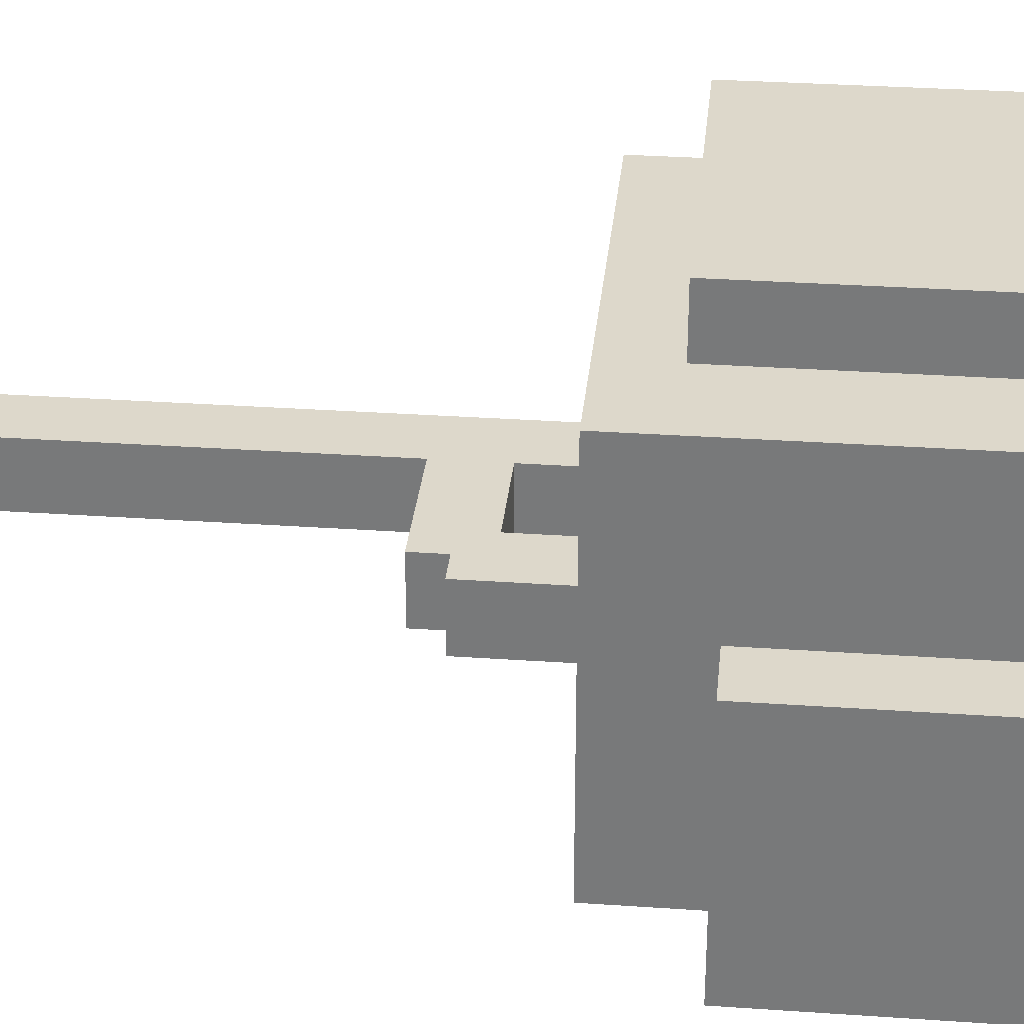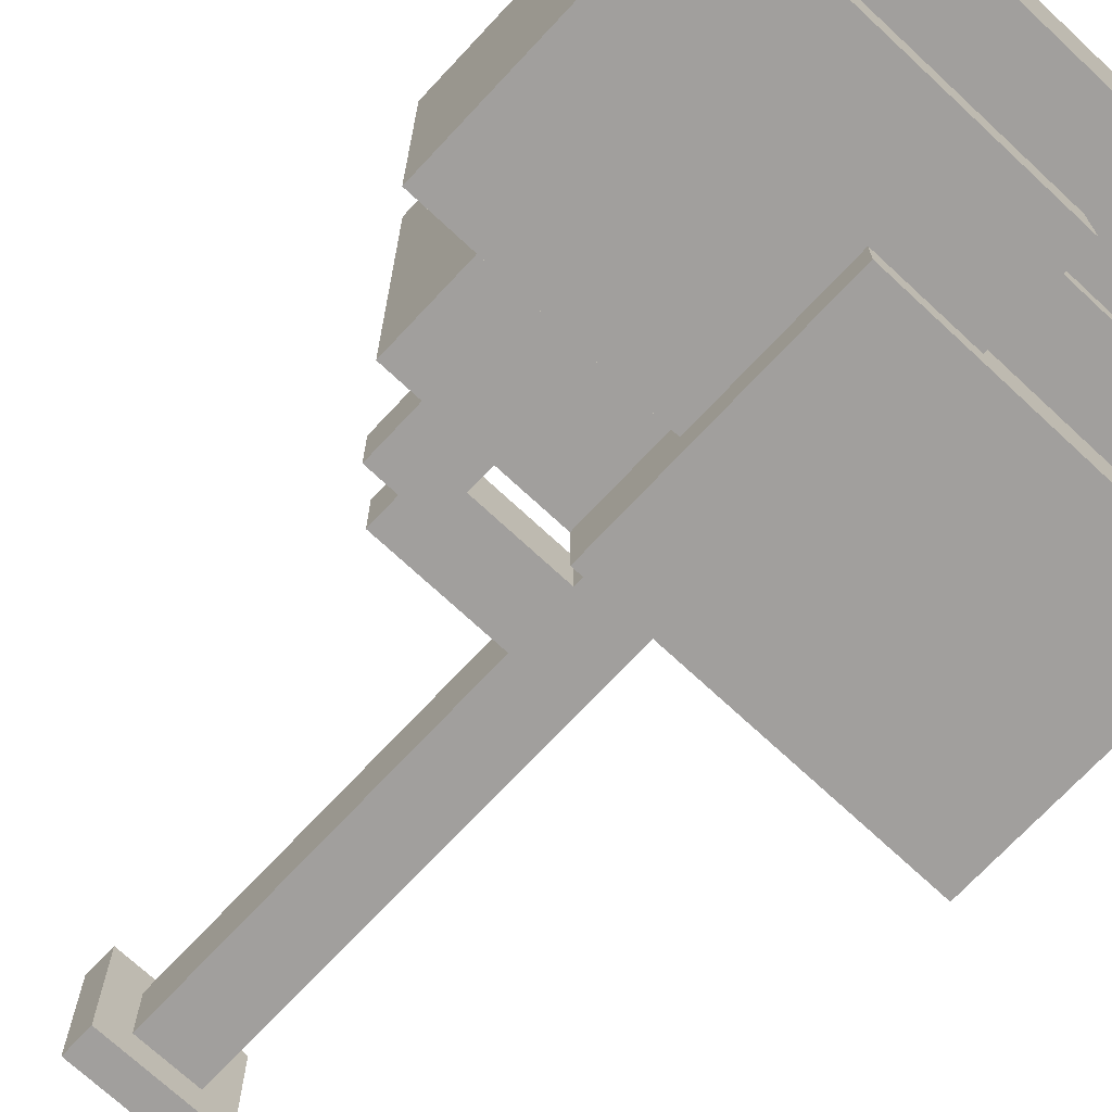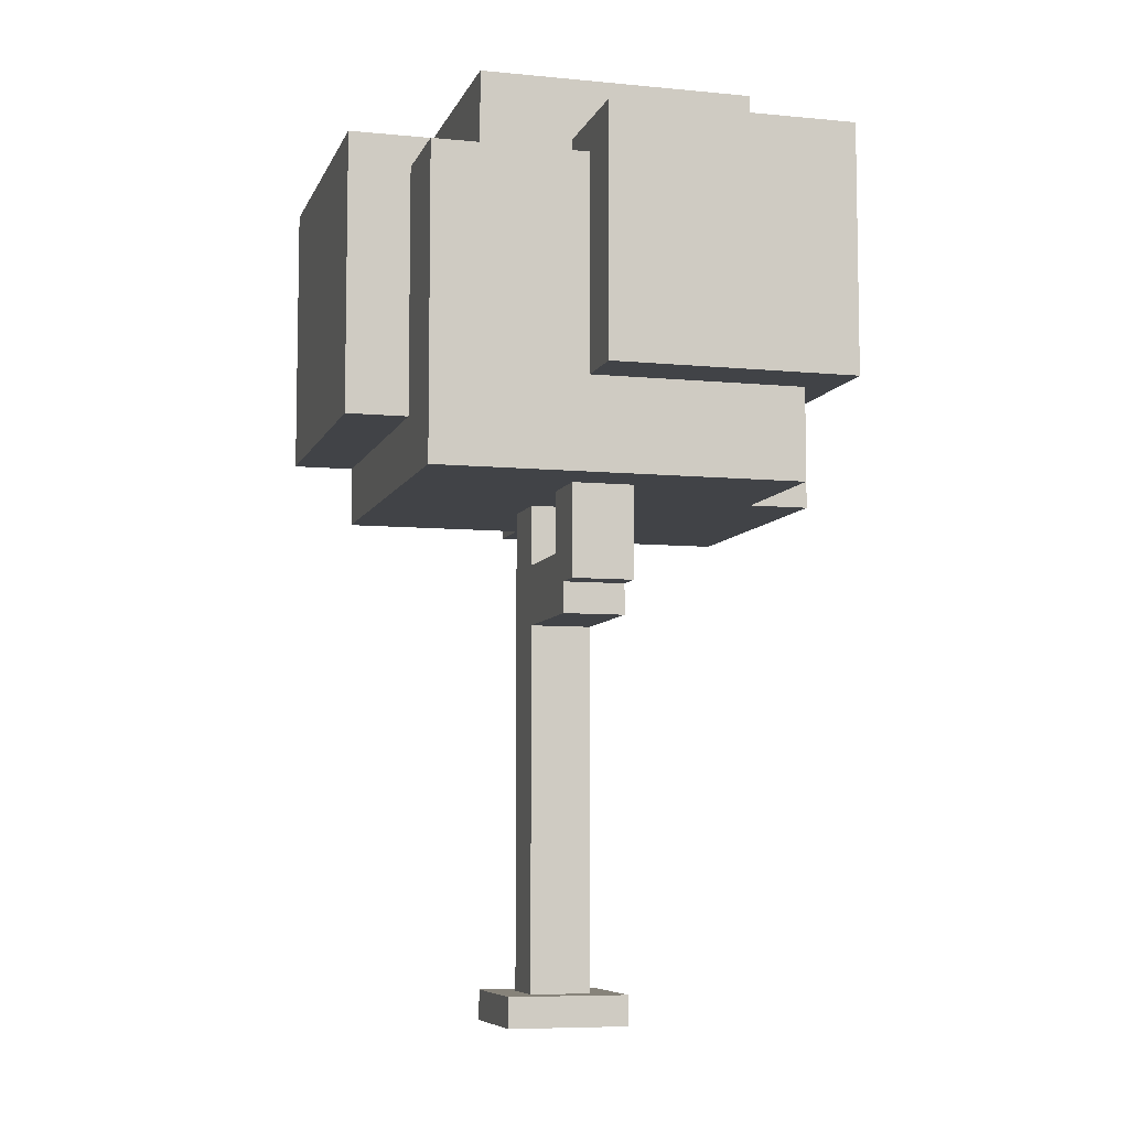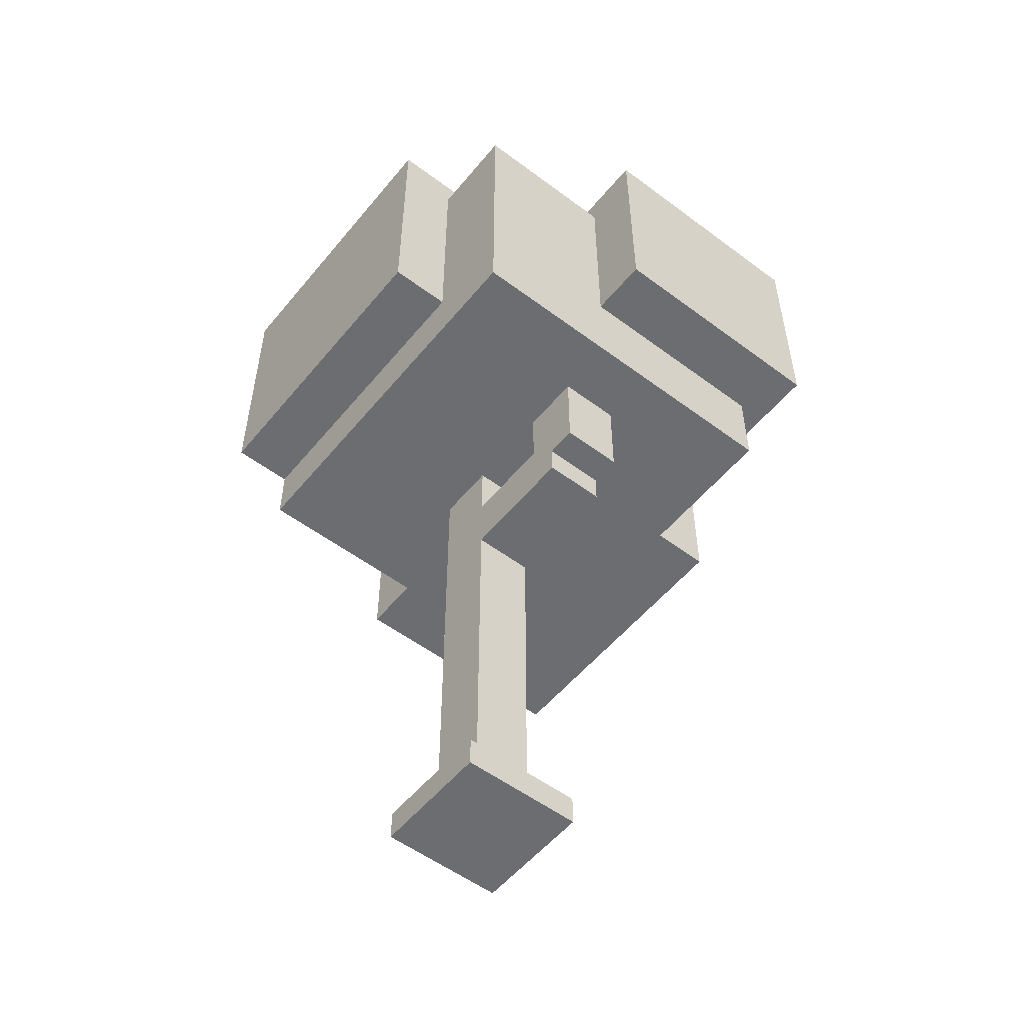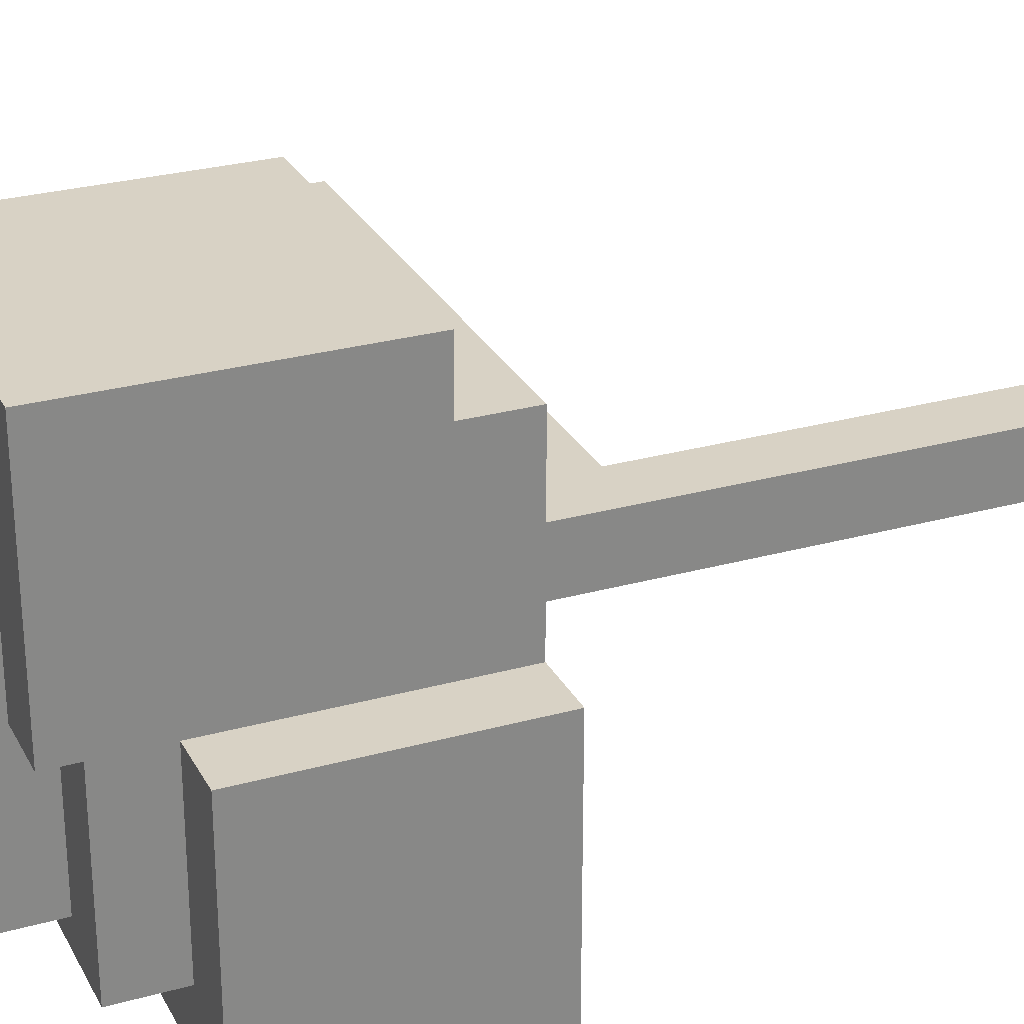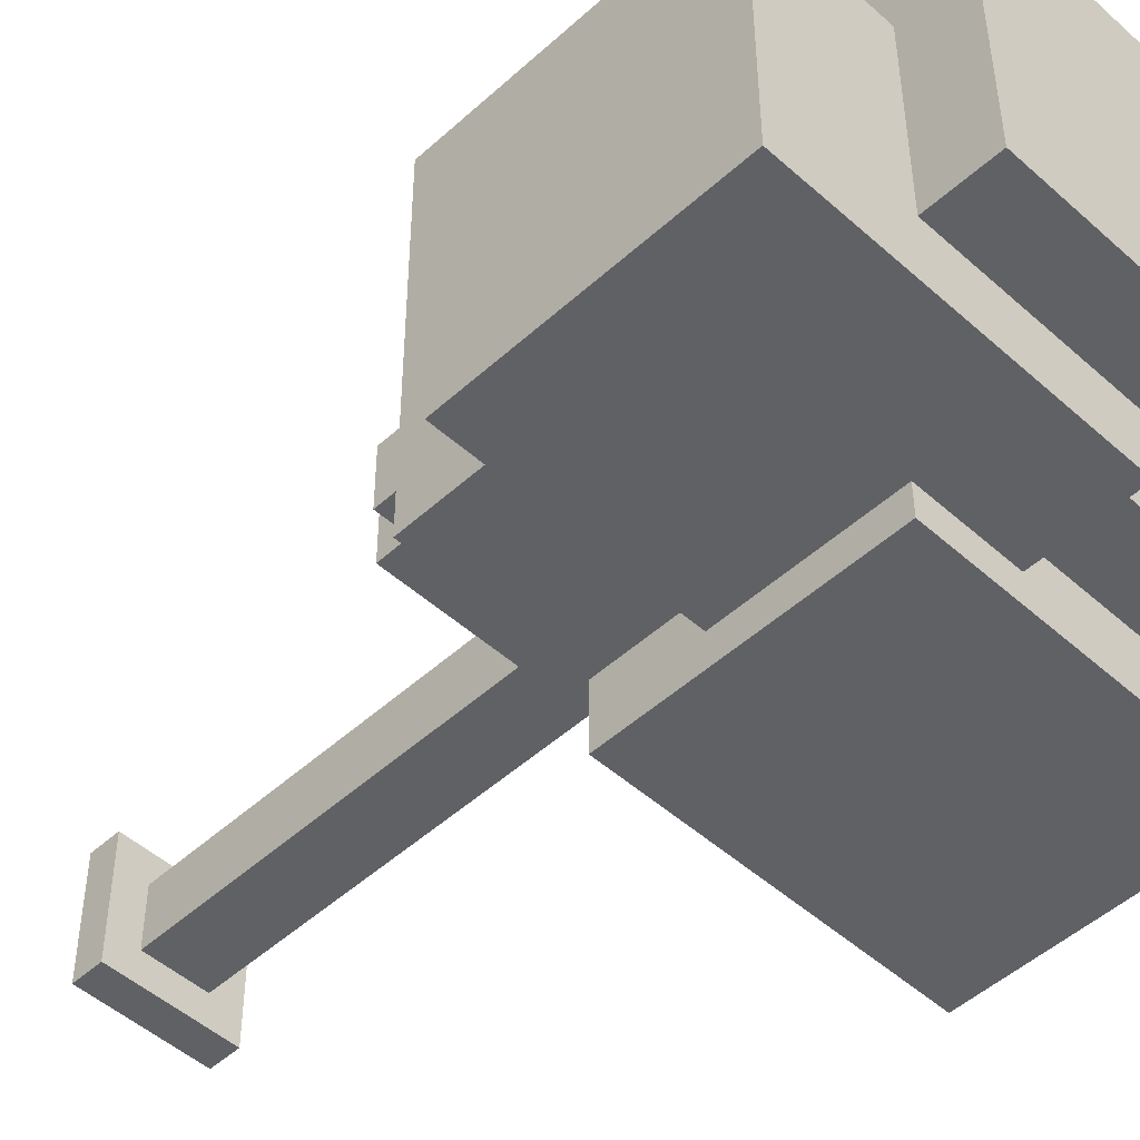
<metadata>
{"format":"obj","ext":"obj","renderer":"f3d","projection":"perspective","resolution":1024,"background":"white","views":[{"elev":31.5,"azim":95.6,"up":"+Z"},{"elev":-71.5,"azim":137.0,"up":"+Z"},{"elev":-7.3,"azim":74.5,"up":"+Y"},{"elev":-54.0,"azim":51.5,"up":"+Y"},{"elev":27.7,"azim":-113.0,"up":"+Z"},{"elev":-49.0,"azim":135.2,"up":"+Z"}]}
</metadata>
<code>
o
v -0.6 1.7 -0.1
v -0.6 1.7 -0.9
v -0.6 2.5 -0.1
v -0.6 2.5 -0.9
v -0.4 1.7 0.5
v -0.4 1.7 -0.1
v -0.4 1.9 0.7
v -0.4 1.9 0.5
v -0.4 1.9 -0.1
v -0.4 2.5 -0.1
v -0.4 2.5 -0.7
v -0.4 2.7 -0.1
v -0.4 2.7 -0.7
v -0.4 2.8 0.7
v -0.4 2.8 -0.1
v -0.2 2.7 -0.1
v -0.2 2.7 -0.6
v -0.2 2.8 0.3
v -0.2 2.8 -0.1
v -0.2 3 0.3
v -0.2 3 -0.6
v -0.1 0 0.1
v -0.1 0 -0.3
v -0.1 0.1 0.1
v -0.1 0.1 -0.3
v -5.96e-08 0.1 0
v -5.96e-08 0.1 -0.2
v -5.96e-08 1.7 0
v -5.96e-08 1.7 -0.1
v -5.96e-08 1.7 -0.2
v 0.1 2.5 -0.7
v 0.1 2.5 -0.8
v 0.1 2.7 -0.6
v 0.1 2.7 -0.7
v 0.1 2.8 -0.6
v 0.1 2.8 -0.8
v 0.5 1.5 0
v 0.5 1.5 -0.2
v 0.5 1.7 0
v 0.5 1.7 -0.2
v 0.2 0.1 0
v 0.2 0.1 -0.2
v 0.2 1.3 0
v 0.2 1.3 -0.2
v 0.2 1.5 0
v 0.2 1.5 -0.2
v 0.2 1.7 0
v 0.2 1.7 -0.1
v 0.2 1.7 -0.2
v 0.3 0 0.1
v 0.3 0 -0.3
v 0.3 0.1 0.1
v 0.3 0.1 -0.3
v 0.4 1.7 -0.7
v 0.4 1.7 -0.9
v 0.4 2 -0.7
v 0.4 2 -0.8
v 0.4 2.5 -0.8
v 0.4 2.5 -0.9
v 0.6 1.3 0
v 0.6 1.3 -0.2
v 0.6 1.4 0
v 0.6 1.4 -0.2
v 0.6 1.9 0.7
v 0.6 1.9 0.5
v 0.6 2.7 0.5
v 0.6 2.7 0.3
v 0.6 2.8 0.7
v 0.6 2.8 0.3
v 0.7 1.4 0
v 0.7 1.4 -0.2
v 0.7 1.7 0
v 0.7 1.7 -0.2
v 0.7 2.7 0.3
v 0.7 2.7 0
v 0.7 2.8 0
v 0.7 2.8 -0.6
v 0.7 3 0.3
v 0.7 3 -0.6
v 0.9 1.7 0.5
v 0.9 1.7 -0.7
v 0.9 2 0
v 0.9 2 -0.7
v 0.9 2.7 0.5
v 0.9 2.7 0
v 1.1 2 0
v 1.1 2 -0.8
v 1.1 2.8 0
v 1.1 2.8 -0.8
v -0.4 1.9 0.7
v -0.4 2.8 0.7
v 0.6 1.9 0.7
v 0.6 2.8 0.7
v -0.4 1.7 0.5
v -0.4 1.9 0.5
v 0.6 1.9 0.5
v 0.6 2.7 0.5
v 0.9 1.7 0.5
v 0.9 2.7 0.5
v -0.2 2.8 0.3
v -0.2 3 0.3
v 0.6 2.7 0.3
v 0.6 2.8 0.3
v 0.7 2.7 0.3
v 0.7 3 0.3
v -0.1 0 0.1
v -0.1 0.1 0.1
v 0.3 0 0.1
v 0.3 0.1 0.1
v -5.96e-08 0.1 0
v -5.96e-08 1.7 0
v 0.2 0.1 0
v 0.2 1.3 0
v 0.2 1.5 0
v 0.2 1.7 0
v 0.5 1.5 0
v 0.5 1.7 0
v 0.6 1.3 0
v 0.6 1.4 0
v 0.7 1.4 0
v 0.7 1.7 0
v 0.7 2.7 0
v 0.7 2.8 0
v 0.9 2 0
v 0.9 2.7 0
v 1.1 2 0
v 1.1 2.8 0
v -0.6 1.7 -0.1
v -0.6 2.5 -0.1
v -0.4 1.7 -0.1
v -0.4 1.9 -0.1
v -0.4 2.5 -0.1
v -0.4 2.7 -0.1
v -0.4 2.8 -0.1
v -0.2 2.7 -0.1
v -0.2 2.8 -0.1
v -5.96e-08 0.1 -0.2
v -5.96e-08 1.7 -0.2
v 0.2 0.1 -0.2
v 0.2 1.3 -0.2
v 0.2 1.5 -0.2
v 0.2 1.7 -0.2
v 0.5 1.5 -0.2
v 0.5 1.7 -0.2
v 0.6 1.3 -0.2
v 0.6 1.4 -0.2
v 0.7 1.4 -0.2
v 0.7 1.7 -0.2
v -0.1 0 -0.3
v -0.1 0.1 -0.3
v 0.3 0 -0.3
v 0.3 0.1 -0.3
v -0.2 2.7 -0.6
v -0.2 3 -0.6
v 0.1 2.7 -0.6
v 0.1 2.8 -0.6
v 0.7 2.8 -0.6
v 0.7 3 -0.6
v -0.4 2.5 -0.7
v -0.4 2.7 -0.7
v 0.1 2.5 -0.7
v 0.1 2.7 -0.7
v 0.4 1.7 -0.7
v 0.4 2 -0.7
v 0.9 1.7 -0.7
v 0.9 2 -0.7
v 0.1 2.5 -0.8
v 0.1 2.8 -0.8
v 0.4 2 -0.8
v 0.4 2.5 -0.8
v 1.1 2 -0.8
v 1.1 2.8 -0.8
v -0.6 1.7 -0.9
v -0.6 2.5 -0.9
v 0.4 1.7 -0.9
v 0.4 2.5 -0.9
v -0.1 0 0.1
v 0.3 0 0.1
v -0.1 0 -0.3
v 0.3 0 -0.3
v 0.2 1.3 0
v 0.6 1.3 0
v 0.2 1.3 -0.2
v 0.6 1.3 -0.2
v 0.6 1.4 0
v 0.7 1.4 0
v 0.6 1.4 -0.2
v 0.7 1.4 -0.2
v -0.4 1.7 0.5
v 0.9 1.7 0.5
v -5.96e-08 1.7 0
v 0.2 1.7 0
v 0.5 1.7 0
v 0.7 1.7 0
v -0.6 1.7 -0.1
v -0.4 1.7 -0.1
v -5.96e-08 1.7 -0.1
v 0.2 1.7 -0.1
v 0.4 1.7 -0.1
v -5.96e-08 1.7 -0.2
v 0.2 1.7 -0.2
v 0.5 1.7 -0.2
v 0.7 1.7 -0.2
v 0.4 1.7 -0.7
v 0.9 1.7 -0.7
v -0.6 1.7 -0.9
v 0.4 1.7 -0.9
v -0.4 1.9 0.7
v 0.6 1.9 0.7
v -0.4 1.9 0.5
v 0.6 1.9 0.5
v 0.9 2 0
v 1.1 2 0
v 0.4 2 -0.7
v 0.9 2 -0.7
v 0.4 2 -0.8
v 1.1 2 -0.8
v -0.1 0.1 0.1
v 0.3 0.1 0.1
v -5.96e-08 0.1 0
v 0.2 0.1 0
v -5.96e-08 0.1 -0.2
v 0.2 0.1 -0.2
v -0.1 0.1 -0.3
v 0.3 0.1 -0.3
v 0.2 1.5 0
v 0.5 1.5 0
v 0.2 1.5 -0.2
v 0.5 1.5 -0.2
v -0.6 2.5 -0.1
v -0.4 2.5 -0.1
v -0.4 2.5 -0.7
v 0.1 2.5 -0.7
v 0.1 2.5 -0.8
v 0.4 2.5 -0.8
v -0.6 2.5 -0.9
v 0.4 2.5 -0.9
v 0.6 2.7 0.5
v 0.9 2.7 0.5
v 0.6 2.7 0.3
v 0.7 2.7 0.3
v 0.7 2.7 0
v 0.9 2.7 0
v -0.4 2.7 -0.1
v -0.2 2.7 -0.1
v -0.2 2.7 -0.6
v 0.1 2.7 -0.6
v -0.4 2.7 -0.7
v 0.1 2.7 -0.7
v -0.4 2.8 0.7
v 0.6 2.8 0.7
v -0.2 2.8 0.3
v 0.6 2.8 0.3
v 0.7 2.8 0
v 1.1 2.8 0
v -0.4 2.8 -0.1
v -0.2 2.8 -0.1
v 0.1 2.8 -0.6
v 0.7 2.8 -0.6
v 0.1 2.8 -0.8
v 1.1 2.8 -0.8
v -0.2 3 0.3
v 0.7 3 0.3
v -0.2 3 -0.6
v 0.7 3 -0.6
f 3 2 1
f 4 2 3
f 8 6 5
f 9 6 8
f 10 8 7
f 10 9 8
f 12 10 7
f 12 11 10
f 13 11 12
f 14 12 7
f 15 12 14
f 19 17 16
f 20 19 18
f 21 17 19
f 21 19 20
f 24 23 22
f 25 23 24
f 28 27 26
f 29 27 28
f 30 27 29
f 34 32 31
f 35 34 33
f 36 32 34
f 36 34 35
f 39 38 37
f 40 38 39
f 41 42 43
f 43 42 44
f 45 46 47
f 47 46 48
f 48 46 49
f 50 51 52
f 52 51 53
f 54 55 56
f 56 55 57
f 57 55 58
f 58 55 59
f 60 61 62
f 62 61 63
f 64 65 66
f 64 66 68
f 66 67 68
f 68 67 69
f 70 71 72
f 72 71 73
f 74 75 76
f 74 76 78
f 76 77 78
f 78 77 79
f 80 81 82
f 82 81 83
f 80 82 84
f 84 82 85
f 86 87 88
f 88 87 89
f 92 91 90
f 93 91 92
f 96 95 94
f 98 96 94
f 98 97 96
f 99 97 98
f 103 101 100
f 104 103 102
f 105 101 103
f 105 103 104
f 108 107 106
f 109 107 108
f 112 111 110
f 113 111 112
f 114 111 113
f 115 111 114
f 116 114 113
f 118 116 113
f 118 117 116
f 119 117 118
f 120 117 119
f 121 117 120
f 125 123 122
f 126 125 124
f 127 123 125
f 127 125 126
f 130 129 128
f 131 129 130
f 132 129 131
f 133 134 135
f 135 134 136
f 137 138 139
f 139 138 140
f 140 138 141
f 141 138 142
f 140 141 143
f 140 143 145
f 143 144 145
f 145 144 146
f 146 144 147
f 147 144 148
f 149 150 151
f 151 150 152
f 153 154 155
f 155 154 156
f 156 154 157
f 157 154 158
f 159 160 161
f 161 160 162
f 163 164 165
f 165 164 166
f 167 168 170
f 169 170 171
f 170 168 172
f 171 170 172
f 173 174 175
f 175 174 176
f 179 178 177
f 180 178 179
f 183 182 181
f 184 182 183
f 187 186 185
f 188 186 187
f 191 190 189
f 192 190 191
f 193 190 192
f 194 190 193
f 196 191 189
f 197 191 196
f 198 193 192
f 199 193 198
f 200 197 196
f 200 196 195
f 201 199 198
f 202 193 199
f 203 190 194
f 204 201 200
f 204 203 202
f 204 202 199
f 204 199 201
f 205 190 203
f 205 203 204
f 206 204 200
f 206 200 195
f 207 204 206
f 210 209 208
f 211 209 210
f 215 213 212
f 216 215 214
f 217 213 215
f 217 215 216
f 218 219 220
f 220 219 221
f 218 220 222
f 221 219 223
f 218 222 224
f 222 223 224
f 223 219 225
f 224 223 225
f 226 227 228
f 228 227 229
f 230 231 232
f 232 233 234
f 230 232 236
f 234 235 236
f 232 234 236
f 236 235 237
f 238 239 240
f 240 239 241
f 241 239 242
f 242 239 243
f 244 245 246
f 244 246 248
f 246 247 248
f 248 247 249
f 250 251 252
f 252 251 253
f 250 252 256
f 256 252 257
f 254 255 259
f 258 259 260
f 259 255 261
f 260 259 261
f 262 263 264
f 264 263 265

</code>
